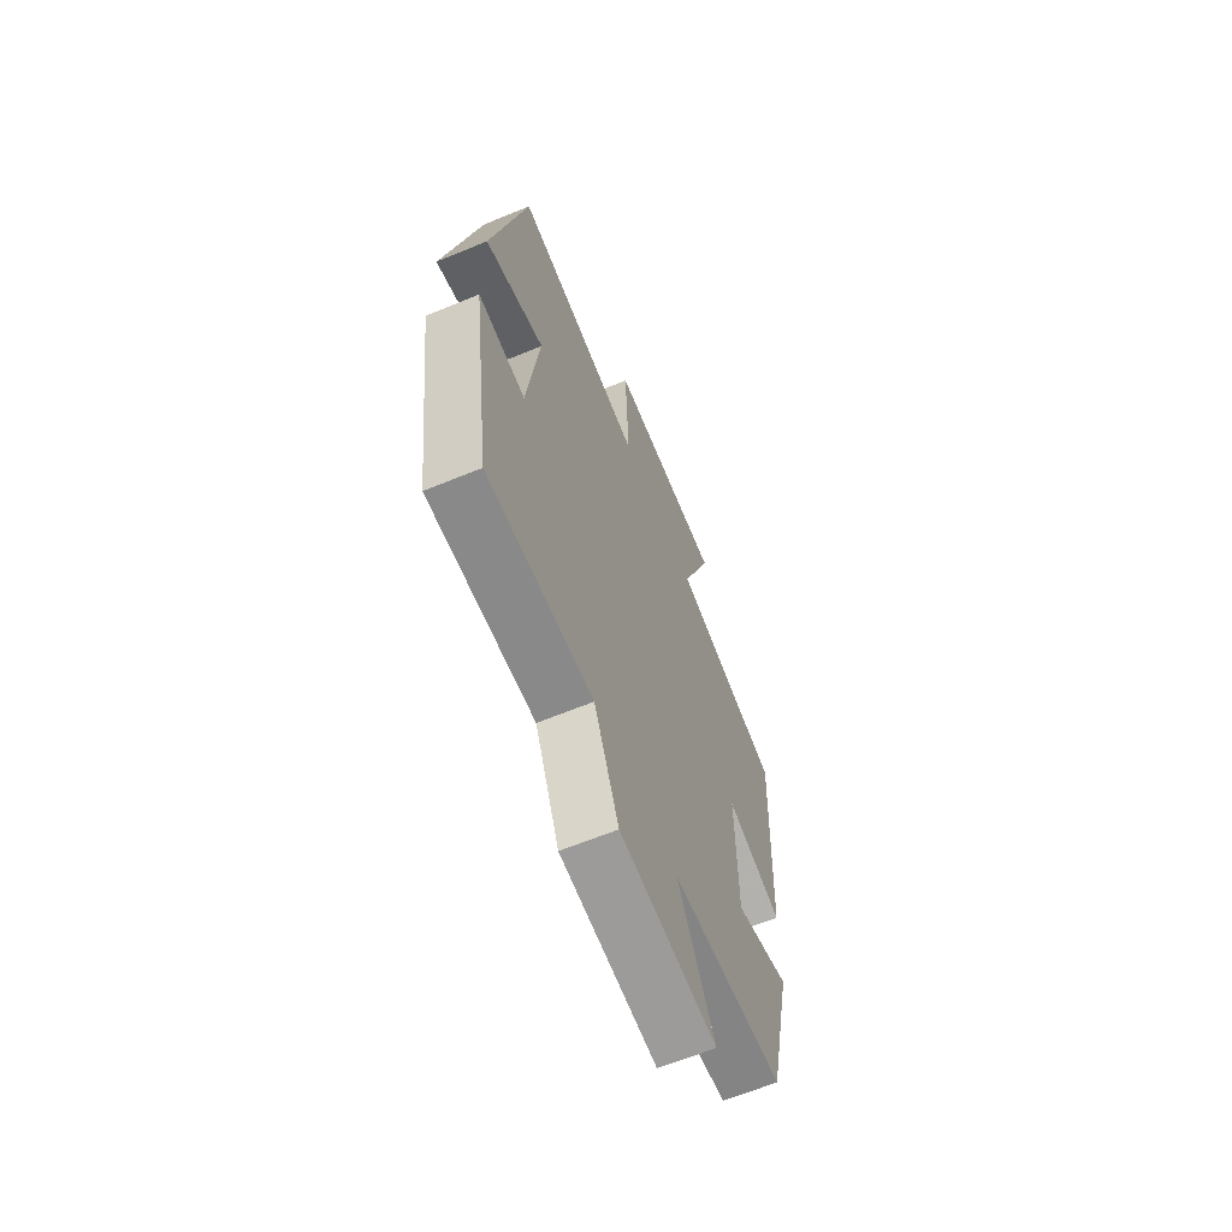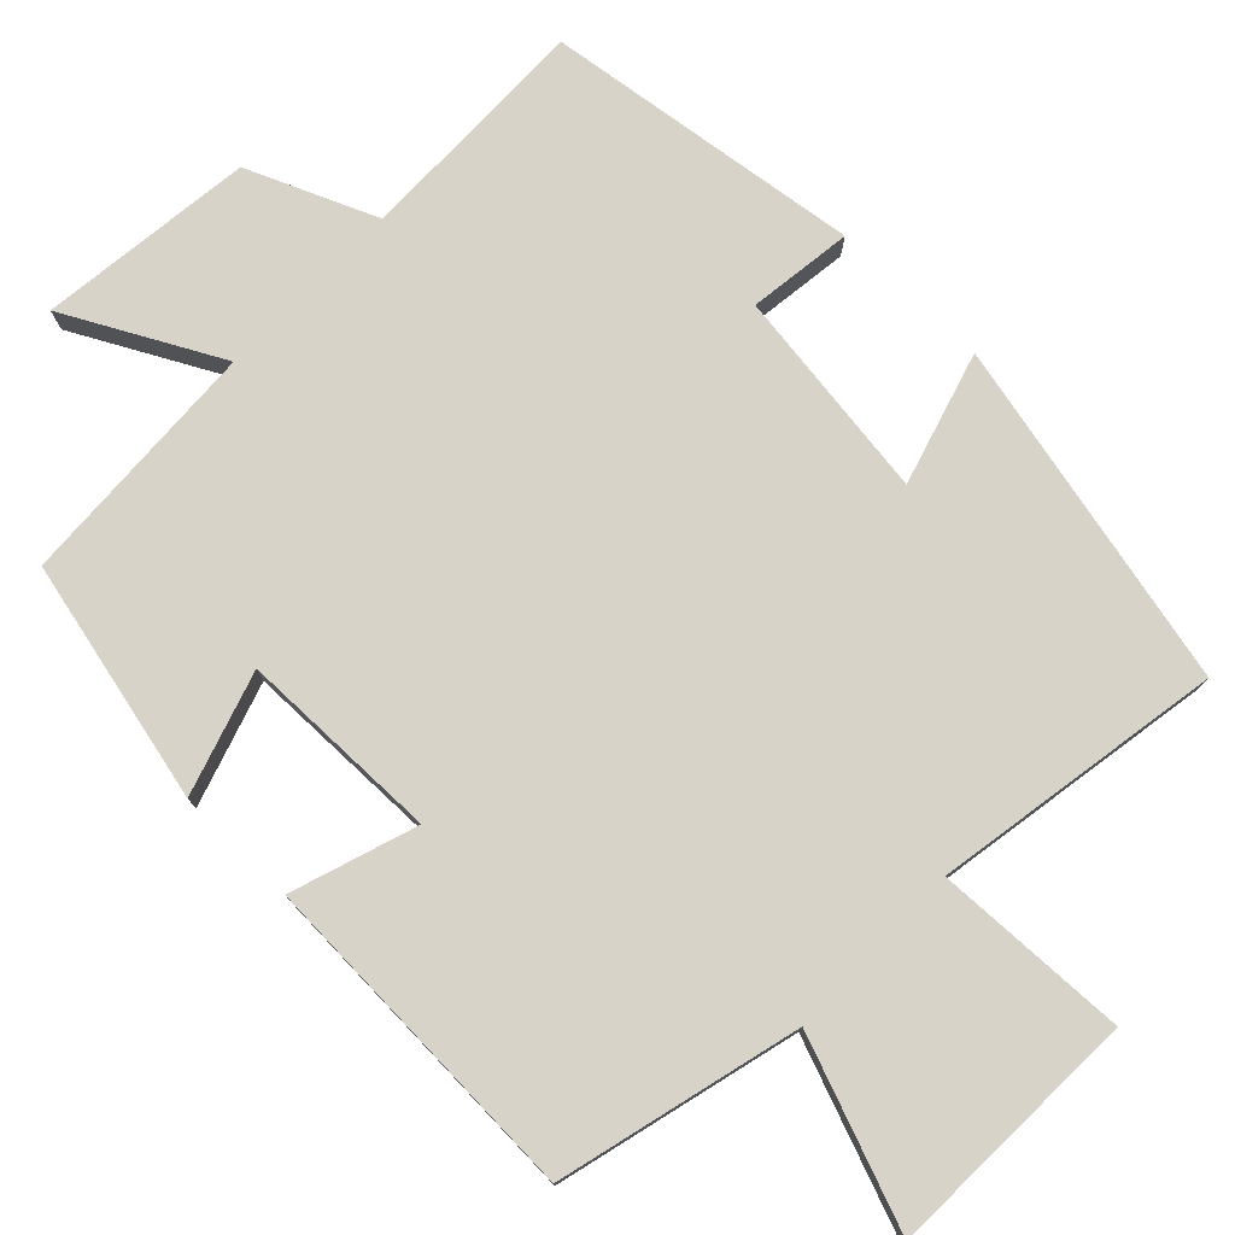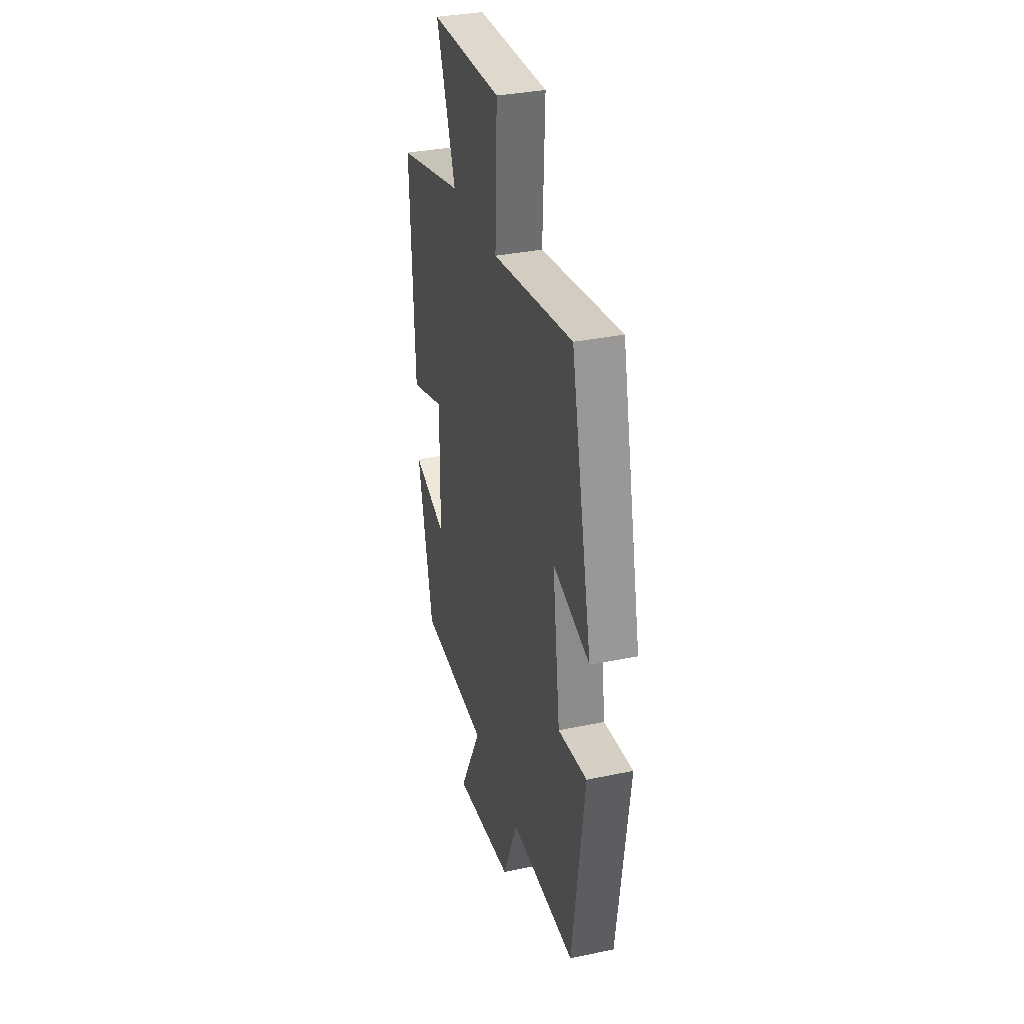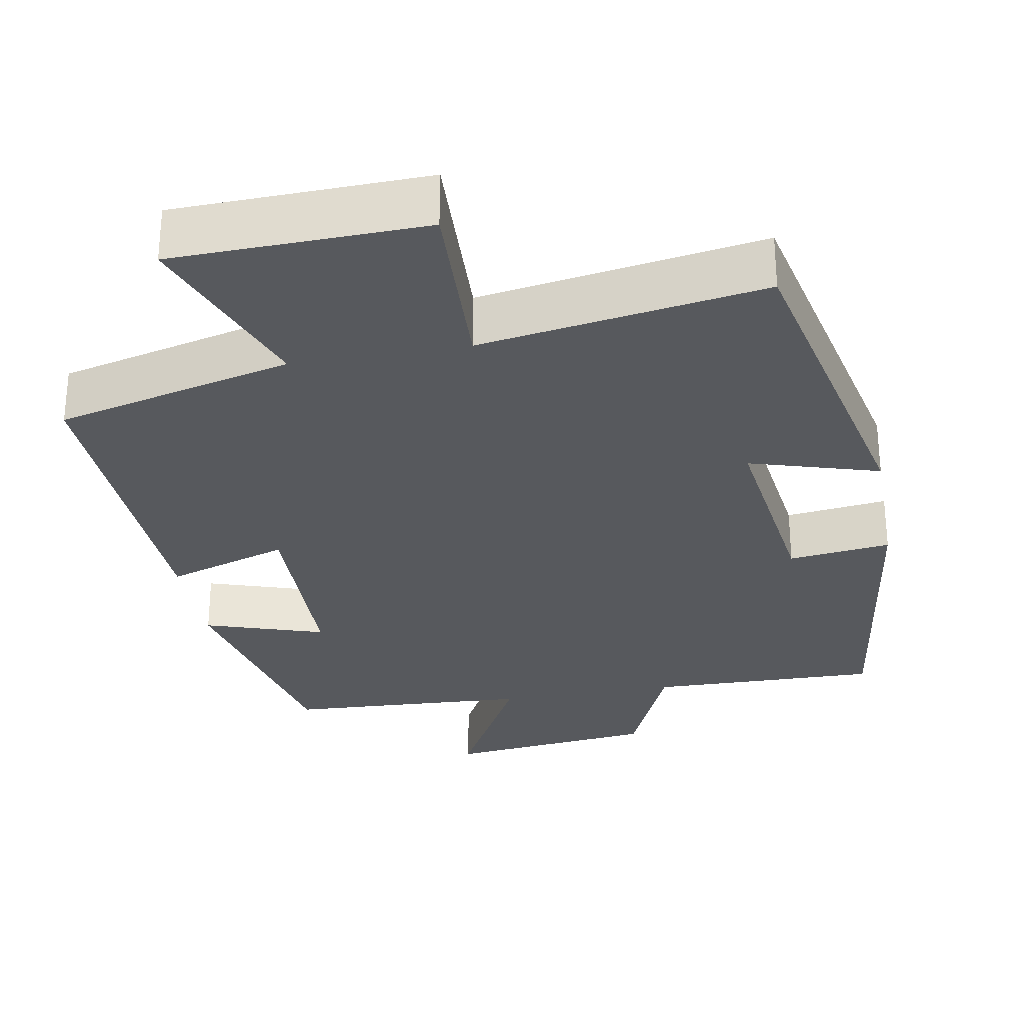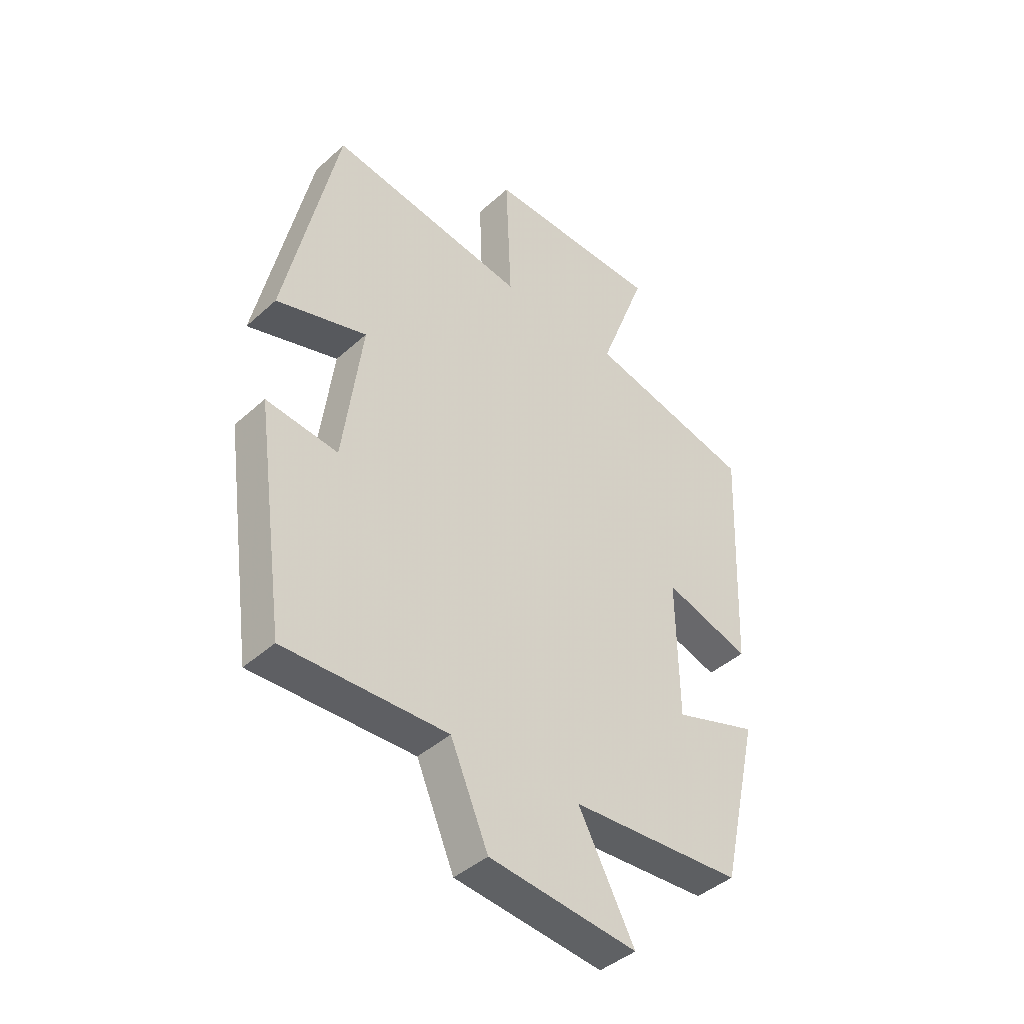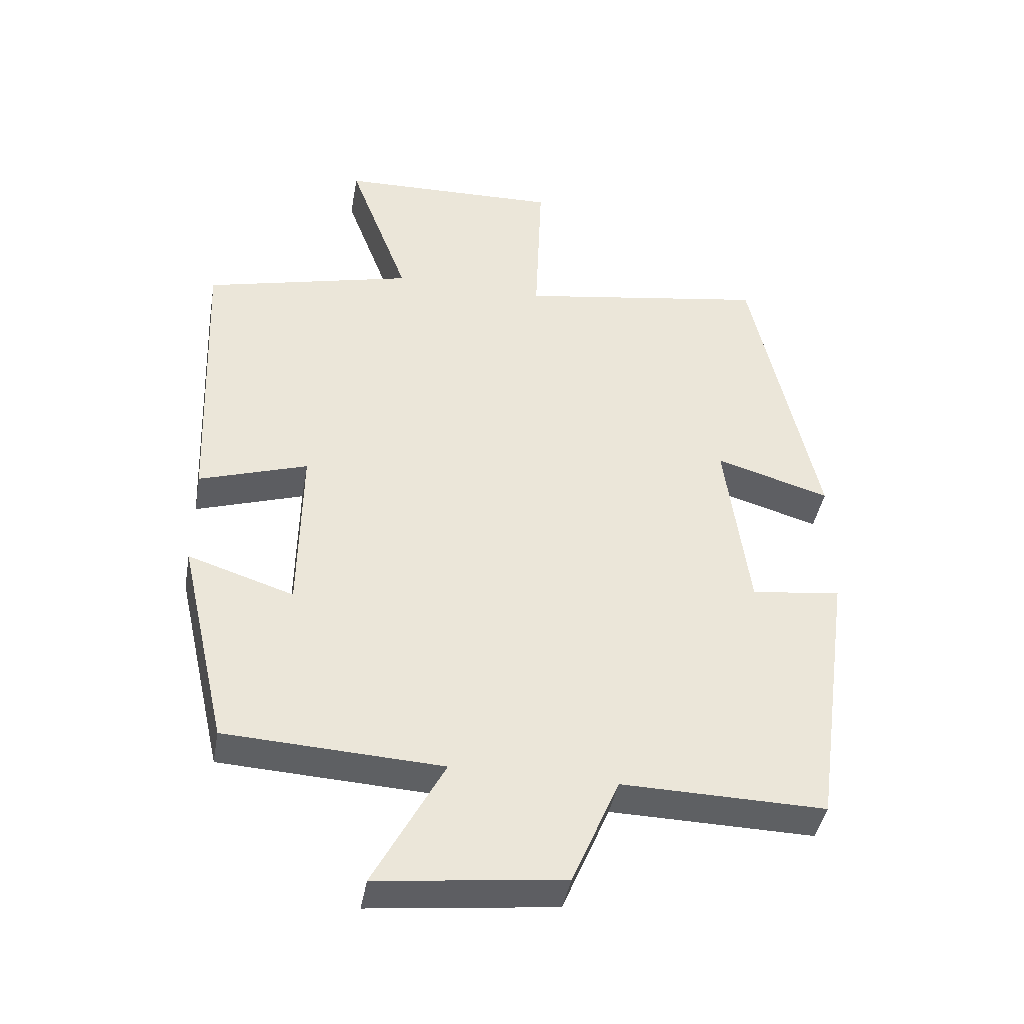
<metadata>
{"format":"obj","ext":"obj","renderer":"f3d","projection":"perspective","resolution":1024,"background":"white","views":[{"elev":-64.2,"azim":112.5,"up":"+Z"},{"elev":77.2,"azim":-45.9,"up":"+Y"},{"elev":33.9,"azim":74.1,"up":"+Z"},{"elev":-29.4,"azim":10.1,"up":"+Y"},{"elev":-42.2,"azim":137.1,"up":"+Z"},{"elev":-42.1,"azim":-10.0,"up":"+Z"}]}
</metadata>
<code>
v -0.518 0.07 0.422
v -0.205 0.07 0.5
v -0.295 0.07 0.74
v 0.037 0.07 0.75
v 0.027 0.07 0.5
v 0.401 0.07 0.561
v 0.5 0.07 0.11
v 0.329 0.07 0.161
v 0.365 0.07 -0.113
v 0.5 0.07 -0.096
v 0.443 0.07 -0.506
v 0.138 0.07 -0.5
v 0.067 0.07 -0.666
v -0.211 0.07 -0.698
v -0.106 0.07 -0.5
v -0.429 0.07 -0.483
v -0.5 0.07 -0.17
v -0.342 0.07 -0.221
v -0.338 0.07 0.039
v -0.5 0.07 -0.014
v -0.518 0 0.422
v -0.205 0 0.5
v -0.295 0 0.74
v 0.037 0 0.75
v 0.027 0 0.5
v 0.401 0 0.561
v 0.5 0 0.11
v 0.329 0 0.161
v 0.365 0 -0.113
v 0.5 0 -0.096
v 0.443 0 -0.506
v 0.138 0 -0.5
v 0.067 0 -0.666
v -0.211 0 -0.698
v -0.106 0 -0.5
v -0.429 0 -0.483
v -0.5 0 -0.17
v -0.342 0 -0.221
v -0.338 0 0.039
v -0.5 0 -0.014
f 19 20 1 2
f 18 19 2
f 15 16 17 18
f 15 18 2
f 12 13 14 15
f 12 15 2
f 9 10 11 12
f 8 9 12 2
f 5 6 7 8
f 5 8 2 3
f 3 4 5
f 22 21 40 39
f 22 39 38
f 38 37 36 35
f 22 38 35
f 35 34 33 32
f 22 35 32
f 32 31 30 29
f 22 32 29 28
f 28 27 26 25
f 23 22 28 25
f 25 24 23
f 1 21 22 2
f 2 22 23 3
f 3 23 24 4
f 4 24 25 5
f 5 25 26 6
f 6 26 27 7
f 7 27 28 8
f 8 28 29 9
f 9 29 30 10
f 10 30 31 11
f 11 31 32 12
f 12 32 33 13
f 13 33 34 14
f 14 34 35 15
f 15 35 36 16
f 16 36 37 17
f 17 37 38 18
f 18 38 39 19
f 19 39 40 20
f 20 40 21 1

</code>
